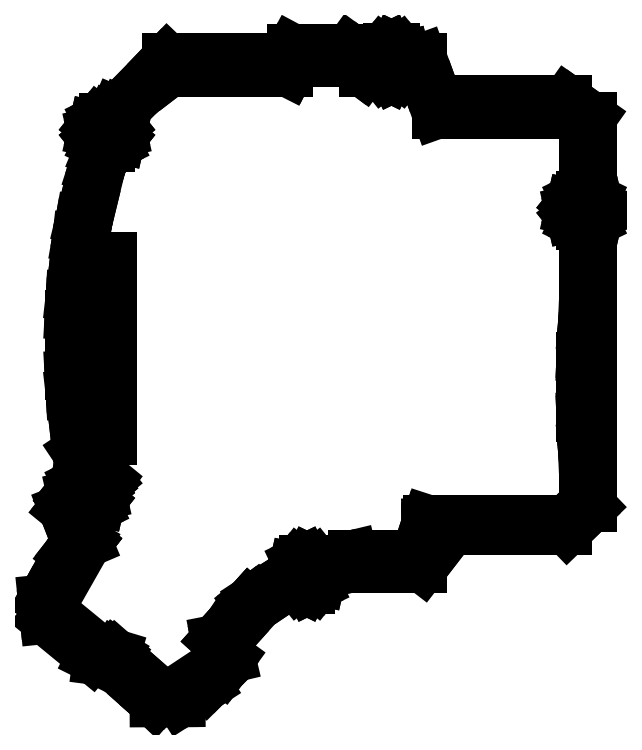
<metadata>
{"format":"dxf","ext":"dxf","renderer":"ezdxf+matplotlib","layout":"modelspace","background":"white","min_lineweight":24,"dpi":150}
</metadata>
<code>
0
SECTION
2
ENTITIES
0
LINE
8
0
10
-74.49
20
-73.28
11
-74.11
21
-77.01
0
LINE
8
0
10
-74.11
20
-77.01
11
-73.91
21
-78.9
0
LINE
8
0
10
-73.91
20
-78.9
11
-60.56
21
-89.86
0
LINE
8
0
10
-60.56
20
-89.86
11
-58.75
21
-90.76
0
LINE
8
0
10
-58.75
20
-90.76
11
-55.53
21
-91.17
0
LINE
8
0
10
-55.53
20
-91.17
11
-55.53
21
-91.17
0
LINE
8
0
10
-55.53
20
-91.17
11
-45.84
21
-99.74
0
LINE
8
0
10
-45.84
20
-99.74
11
-42.34
21
-102.8
0
LINE
8
0
10
-42.34
20
-102.8
11
-42.33
21
-102.8
0
LINE
8
0
10
-42.33
20
-102.8
11
-42.3
21
-102.9
0
LINE
8
0
10
-42.3
20
-102.9
11
-36.62
21
-102.8
0
LINE
8
0
10
-36.62
20
-102.8
11
-34.83
21
-102.8
0
LINE
8
0
10
-34.83
20
-102.8
11
-31.22
21
-100.5
0
LINE
8
0
10
-31.22
20
-100.5
11
-27.32
21
-98.02
0
LINE
8
0
10
-27.32
20
-98.02
11
-25.3
21
-95.99
0
LINE
8
0
10
-25.3
20
-95.99
11
-22.91
21
-93.59
0
LINE
8
0
10
-22.91
20
-93.59
11
-22.91
21
-93.59
0
LINE
8
0
10
-22.91
20
-93.59
11
-22.22
21
-92.64
0
LINE
8
0
10
-22.22
20
-92.64
11
-20.39
21
-90.13
0
LINE
8
0
10
-20.39
20
-90.13
11
-21.3
21
-86.28
0
LINE
8
0
10
-21.3
20
-86.28
11
-21.58
21
-85.1
0
LINE
8
0
10
-21.58
20
-85.1
11
-21.58
21
-85.1
0
LINE
8
0
10
-21.58
20
-85.1
11
-19.44
21
-82.72
0
LINE
8
0
10
-19.44
20
-82.72
11
-19.44
21
-82.72
0
LINE
8
0
10
-19.44
20
-82.72
11
-12.44
21
-74.95
0
LINE
8
0
10
-12.44
20
-74.95
11
-5.661
21
-70.37
0
LINE
8
0
10
-5.661
20
-70.37
11
-5.661
21
-70.37
0
LINE
8
0
10
-5.661
20
-70.37
11
-2.122
21
-67.98
0
LINE
8
0
10
-2.122
20
-67.98
11
-1.076
21
-69.29
0
LINE
8
0
10
-1.076
20
-69.29
11
0.5978
21
-70.09
0
LINE
8
0
10
0.5978
20
-70.09
11
0.6292
21
-70.11
0
LINE
8
0
10
0.6292
20
-70.11
11
2.522
21
-70.11
0
LINE
8
0
10
2.522
20
-70.11
11
2.553
21
-70.09
0
LINE
8
0
10
2.553
20
-70.09
11
4.227
21
-69.29
0
LINE
8
0
10
4.227
20
-69.29
11
5.386
21
-67.83
0
LINE
8
0
10
5.386
20
-67.83
11
5.407
21
-67.81
0
LINE
8
0
10
5.407
20
-67.81
11
5.415
21
-67.77
0
LINE
8
0
10
5.415
20
-67.77
11
5.829
21
-65.96
0
LINE
8
0
10
5.829
20
-65.96
11
5.767
21
-65.69
0
LINE
8
0
10
5.767
20
-65.69
11
14.47
21
-64.09
0
LINE
8
0
10
14.47
20
-64.09
11
22.32
21
-64.09
0
LINE
8
0
10
22.32
20
-64.09
11
22.37
21
-64.09
0
LINE
8
0
10
22.37
20
-64.09
11
34.8
21
-64.09
0
LINE
8
0
10
34.8
20
-64.09
11
39.88
21
-57.5
0
LINE
8
0
10
39.88
20
-57.5
11
43.15
21
-53.26
0
LINE
8
0
10
43.15
20
-53.26
11
47.06
21
-53.26
0
LINE
8
0
10
47.06
20
-53.26
11
53.22
21
-53.26
0
LINE
8
0
10
53.22
20
-53.26
11
57.22
21
-53.26
0
LINE
8
0
10
57.22
20
-53.26
11
76.52
21
-53.26
0
LINE
8
0
10
76.52
20
-53.26
11
81.8
21
-48.16
0
LINE
8
0
10
81.8
20
-48.16
11
83.52
21
-46.5
0
LINE
8
0
10
83.52
20
-46.5
11
83.52
21
35.17
0
LINE
8
0
10
83.52
20
35.17
11
84.17
21
35.48
0
LINE
8
0
10
84.17
20
35.48
11
85.33
21
36.93
0
LINE
8
0
10
85.33
20
36.93
11
85.35
21
36.96
0
LINE
8
0
10
85.35
20
36.96
11
85.36
21
36.99
0
LINE
8
0
10
85.36
20
36.99
11
85.77
21
38.8
0
LINE
8
0
10
85.77
20
38.8
11
85.36
21
40.62
0
LINE
8
0
10
85.36
20
40.62
11
85.35
21
40.65
0
LINE
8
0
10
85.35
20
40.65
11
85.33
21
40.68
0
LINE
8
0
10
85.33
20
40.68
11
84.17
21
42.13
0
LINE
8
0
10
84.17
20
42.13
11
83.52
21
42.44
0
LINE
8
0
10
83.52
20
42.44
11
83.52
21
65.59
0
LINE
8
0
10
83.52
20
65.59
11
78.15
21
69.39
0
LINE
8
0
10
78.15
20
69.39
11
76.52
21
70.54
0
LINE
8
0
10
76.52
20
70.54
11
56.72
21
70.54
0
LINE
8
0
10
56.72
20
70.54
11
56.06
21
70.54
0
LINE
8
0
10
56.06
20
70.54
11
42.52
21
70.54
0
LINE
8
0
10
42.52
20
70.54
11
39.06
21
70.54
0
LINE
8
0
10
39.06
20
70.54
11
38.1
21
73.21
0
LINE
8
0
10
38.1
20
73.21
11
34.71
21
82.54
0
LINE
8
0
10
34.71
20
82.54
11
29.92
21
82.54
0
LINE
8
0
10
29.92
20
82.54
11
29.75
21
83.29
0
LINE
8
0
10
29.75
20
83.29
11
29.74
21
83.33
0
LINE
8
0
10
29.74
20
83.33
11
29.72
21
83.36
0
LINE
8
0
10
29.72
20
83.36
11
28.56
21
84.81
0
LINE
8
0
10
28.56
20
84.81
11
26.88
21
85.61
0
LINE
8
0
10
26.88
20
85.61
11
26.85
21
85.63
0
LINE
8
0
10
26.85
20
85.63
11
24.96
21
85.63
0
LINE
8
0
10
24.96
20
85.63
11
24.93
21
85.61
0
LINE
8
0
10
24.93
20
85.61
11
23.25
21
84.81
0
LINE
8
0
10
23.25
20
84.81
11
22.1
21
83.36
0
LINE
8
0
10
22.1
20
83.36
11
22.07
21
83.33
0
LINE
8
0
10
22.07
20
83.33
11
22.07
21
83.29
0
LINE
8
0
10
22.07
20
83.29
11
21.9
21
82.54
0
LINE
8
0
10
21.9
20
82.54
11
21.5
21
82.54
0
LINE
8
0
10
21.5
20
82.54
11
21.47
21
82.54
0
LINE
8
0
10
21.47
20
82.54
11
17.82
21
82.54
0
LINE
8
0
10
17.82
20
82.54
11
16.94
21
83.18
0
LINE
8
0
10
16.94
20
83.18
11
13.94
21
85.36
0
LINE
8
0
10
13.94
20
85.36
11
1.041
21
85.36
0
LINE
8
0
10
1.041
20
85.36
11
1.017
21
85.36
0
LINE
8
0
10
1.017
20
85.36
11
-2.724
21
85.36
0
LINE
8
0
10
-2.724
20
85.36
11
-3.922
21
83.12
0
LINE
8
0
10
-3.922
20
83.12
11
-4.232
21
82.54
0
LINE
8
0
10
-4.232
20
82.54
11
-17.33
21
82.54
0
LINE
8
0
10
-17.33
20
82.54
11
-17.35
21
82.54
0
LINE
8
0
10
-17.35
20
82.54
11
-20.33
21
82.54
0
LINE
8
0
10
-20.33
20
82.54
11
-22.64
21
82.54
0
LINE
8
0
10
-22.64
20
82.54
11
-23.11
21
82.54
0
LINE
8
0
10
-23.11
20
82.54
11
-36.08
21
82.54
0
LINE
8
0
10
-36.08
20
82.54
11
-36.1
21
82.54
0
LINE
8
0
10
-36.1
20
82.54
11
-38.65
21
82.54
0
LINE
8
0
10
-38.65
20
82.54
11
-38.67
21
82.54
0
LINE
8
0
10
-38.67
20
82.54
11
-40.08
21
81.07
0
LINE
8
0
10
-40.08
20
81.07
11
-46.47
21
74.39
0
LINE
8
0
10
-46.47
20
74.39
11
-53.47
21
67.39
0
LINE
8
0
10
-53.47
20
67.39
11
-54.44
21
65.09
0
LINE
8
0
10
-54.44
20
65.09
11
-55.02
21
65.37
0
LINE
8
0
10
-55.02
20
65.37
11
-55.06
21
65.39
0
LINE
8
0
10
-55.06
20
65.39
11
-56.95
21
65.39
0
LINE
8
0
10
-56.95
20
65.39
11
-56.98
21
65.37
0
LINE
8
0
10
-56.98
20
65.37
11
-58.65
21
64.57
0
LINE
8
0
10
-58.65
20
64.57
11
-59.81
21
63.11
0
LINE
8
0
10
-59.81
20
63.11
11
-59.83
21
63.09
0
LINE
8
0
10
-59.83
20
63.09
11
-59.84
21
63.05
0
LINE
8
0
10
-59.84
20
63.05
11
-60.25
21
61.24
0
LINE
8
0
10
-60.25
20
61.24
11
-59.84
21
59.43
0
LINE
8
0
10
-59.84
20
59.43
11
-59.83
21
59.4
0
LINE
8
0
10
-59.83
20
59.4
11
-59.81
21
59.37
0
LINE
8
0
10
-59.81
20
59.37
11
-58.65
21
57.92
0
LINE
8
0
10
-58.65
20
57.92
11
-57.68
21
57.45
0
LINE
8
0
10
-57.68
20
57.45
11
-58.63
21
55.19
0
LINE
8
0
10
-58.63
20
55.19
11
-58.97
21
54.13
0
LINE
8
0
10
-58.97
20
54.13
11
-60.05
21
50.82
0
LINE
8
0
10
-60.05
20
50.82
11
-62.81
21
39.51
0
LINE
8
0
10
-62.81
20
39.51
11
-63.69
21
35.89
0
LINE
8
0
10
-63.69
20
35.89
11
-63.97
21
34.27
0
LINE
8
0
10
-63.97
20
34.27
11
-64.58
21
30.8
0
LINE
8
0
10
-64.58
20
30.8
11
-65.87
21
19.41
0
LINE
8
0
10
-65.87
20
19.41
11
-66.47
21
14.13
0
LINE
8
0
10
-66.47
20
14.13
11
-66.58
21
12.11
0
LINE
8
0
10
-66.58
20
12.11
11
-66.77
21
8.675
0
LINE
8
0
10
-66.77
20
8.675
11
-66.77
21
-8.675
0
LINE
8
0
10
-66.77
20
-8.675
11
-66.58
21
-12.11
0
LINE
8
0
10
-66.58
20
-12.11
11
-66.47
21
-14.13
0
LINE
8
0
10
-66.47
20
-14.13
11
-65.87
21
-19.41
0
LINE
8
0
10
-65.87
20
-19.41
11
-64.58
21
-30.8
0
LINE
8
0
10
-64.58
20
-30.8
11
-60.75
21
-36.53
0
LINE
8
0
10
-60.75
20
-36.53
11
-59.18
21
-38.89
0
LINE
8
0
10
-59.18
20
-38.89
11
-60
21
-39.58
0
LINE
8
0
10
-60
20
-39.58
11
-60.84
21
-39.17
0
LINE
8
0
10
-60.84
20
-39.17
11
-60.87
21
-39.16
0
LINE
8
0
10
-60.87
20
-39.16
11
-62.77
21
-39.16
0
LINE
8
0
10
-62.77
20
-39.16
11
-62.8
21
-39.17
0
LINE
8
0
10
-62.8
20
-39.17
11
-64.47
21
-39.98
0
LINE
8
0
10
-64.47
20
-39.98
11
-65.63
21
-41.43
0
LINE
8
0
10
-65.63
20
-41.43
11
-65.65
21
-41.46
0
LINE
8
0
10
-65.65
20
-41.46
11
-65.66
21
-41.49
0
LINE
8
0
10
-65.66
20
-41.49
11
-66.07
21
-43.3
0
LINE
8
0
10
-66.07
20
-43.3
11
-65.81
21
-44.45
0
LINE
8
0
10
-65.81
20
-44.45
11
-67.21
21
-45.63
0
LINE
8
0
10
-67.21
20
-45.63
11
-67.26
21
-45.67
0
LINE
8
0
10
-67.26
20
-45.67
11
-67.26
21
-45.67
0
LINE
8
0
10
-67.26
20
-45.67
11
-67.28
21
-45.68
0
LINE
8
0
10
-67.28
20
-45.68
11
-67.63
21
-46.12
0
LINE
8
0
10
-67.63
20
-46.12
11
-68.53
21
-47.21
0
LINE
8
0
10
-68.53
20
-47.21
11
-66.99
21
-51.18
0
LINE
8
0
10
-66.99
20
-51.18
11
-64.73
21
-56.97
0
LINE
8
0
10
-64.73
20
-56.97
11
-66.69
21
-59.47
0
LINE
8
0
10
-66.69
20
-59.47
11
-67.34
21
-60.3
0
LINE
8
0
10
-67.34
20
-60.3
11
-71.21
21
-67.32
0
LINE
8
0
10
-71.21
20
-67.32
11
-74.47
21
-73.23
0
LINE
8
0
10
-74.47
20
-73.23
11
-74.49
21
-73.28
0
LINE
8
0
10
-72.06
20
-75.02
11
-61.91
21
-57.15
0
LINE
8
0
10
-61.91
20
-57.15
11
-61.91
21
-57.15
0
LINE
8
0
10
-61.91
20
-57.15
11
-61.89
21
-57.13
0
LINE
8
0
10
-61.89
20
-57.13
11
-61.71
21
-56.9
0
LINE
8
0
10
-61.71
20
-56.9
11
-61.71
21
-56.9
0
LINE
8
0
10
-61.71
20
-56.9
11
-61.71
21
-56.89
0
LINE
8
0
10
-61.71
20
-56.89
11
-61.71
21
-56.89
0
LINE
8
0
10
-61.71
20
-56.89
11
-61.66
21
-56.83
0
LINE
8
0
10
-61.66
20
-56.83
11
-64.63
21
-49.85
0
LINE
8
0
10
-64.63
20
-49.85
11
-65.63
21
-47.5
0
LINE
8
0
10
-65.63
20
-47.5
11
-64.52
21
-46.57
0
LINE
8
0
10
-64.52
20
-46.57
11
-64.47
21
-46.63
0
LINE
8
0
10
-64.47
20
-46.63
11
-62.8
21
-47.44
0
LINE
8
0
10
-62.8
20
-47.44
11
-62.77
21
-47.45
0
LINE
8
0
10
-62.77
20
-47.45
11
-60.87
21
-47.45
0
LINE
8
0
10
-60.87
20
-47.45
11
-60.84
21
-47.44
0
LINE
8
0
10
-60.84
20
-47.44
11
-59.17
21
-46.63
0
LINE
8
0
10
-59.17
20
-46.63
11
-58.01
21
-45.18
0
LINE
8
0
10
-58.01
20
-45.18
11
-57.99
21
-45.15
0
LINE
8
0
10
-57.99
20
-45.15
11
-57.98
21
-45.12
0
LINE
8
0
10
-57.98
20
-45.12
11
-57.57
21
-43.3
0
LINE
8
0
10
-57.57
20
-43.3
11
-57.98
21
-41.49
0
LINE
8
0
10
-57.98
20
-41.49
11
-57.99
21
-41.46
0
LINE
8
0
10
-57.99
20
-41.46
11
-58.01
21
-41.43
0
LINE
8
0
10
-58.01
20
-41.43
11
-58.16
21
-41.24
0
LINE
8
0
10
-58.16
20
-41.24
11
-57.13
21
-40.37
0
LINE
8
0
10
-57.13
20
-40.37
11
-57.13
21
-40.37
0
LINE
8
0
10
-57.13
20
-40.37
11
-57.09
21
-40.34
0
LINE
8
0
10
-57.09
20
-40.34
11
-56.33
21
-39.41
0
LINE
8
0
10
-56.33
20
-39.41
11
-55.84
21
-38.81
0
LINE
8
0
10
-55.84
20
-38.81
11
-59.53
21
-34.3
0
LINE
8
0
10
-59.53
20
-34.3
11
-62.48
21
-30.7
0
LINE
8
0
10
-62.48
20
-30.7
11
-62.87
21
-27.3
0
LINE
8
0
10
-62.87
20
-27.3
11
-54.53
21
-27.3
0
LINE
8
0
10
-54.53
20
-27.3
11
-54.53
21
25.3
0
LINE
8
0
10
-54.53
20
25.3
11
-63.09
21
25.3
0
LINE
8
0
10
-63.09
20
25.3
11
-62.48
21
30.7
0
LINE
8
0
10
-62.48
20
30.7
11
-61.85
21
34.33
0
LINE
8
0
10
-61.85
20
34.33
11
-61.59
21
35.79
0
LINE
8
0
10
-61.59
20
35.79
11
-60.78
21
39.13
0
LINE
8
0
10
-60.78
20
39.13
11
-57.95
21
50.72
0
LINE
8
0
10
-57.95
20
50.72
11
-56.85
21
54.12
0
LINE
8
0
10
-56.85
20
54.12
11
-56.53
21
55.09
0
LINE
8
0
10
-56.53
20
55.09
11
-55.68
21
57.1
0
LINE
8
0
10
-55.68
20
57.1
11
-55.06
21
57.1
0
LINE
8
0
10
-55.06
20
57.1
11
-55.02
21
57.11
0
LINE
8
0
10
-55.02
20
57.11
11
-53.35
21
57.92
0
LINE
8
0
10
-53.35
20
57.92
11
-52.19
21
59.37
0
LINE
8
0
10
-52.19
20
59.37
11
-52.17
21
59.4
0
LINE
8
0
10
-52.17
20
59.4
11
-52.16
21
59.43
0
LINE
8
0
10
-52.16
20
59.43
11
-51.75
21
61.24
0
LINE
8
0
10
-51.75
20
61.24
11
-52.16
21
63.05
0
LINE
8
0
10
-52.16
20
63.05
11
-52.17
21
63.09
0
LINE
8
0
10
-52.17
20
63.09
11
-52.19
21
63.11
0
LINE
8
0
10
-52.19
20
63.11
11
-52.81
21
63.89
0
LINE
8
0
10
-52.81
20
63.89
11
-51.37
21
67.29
0
LINE
8
0
10
-51.37
20
67.29
11
-46.37
21
72.29
0
LINE
8
0
10
-46.37
20
72.29
11
-39.56
21
77.51
0
LINE
8
0
10
-39.56
20
77.51
11
-38.16
21
78.58
0
LINE
8
0
10
-38.16
20
78.58
11
-24.89
21
78.58
0
LINE
8
0
10
-24.89
20
78.58
11
-22.63
21
78.58
0
LINE
8
0
10
-22.63
20
78.58
11
-20.37
21
78.58
0
LINE
8
0
10
-20.37
20
78.58
11
-19.93
21
78.58
0
LINE
8
0
10
-19.93
20
78.58
11
-6.479
21
78.58
0
LINE
8
0
10
-6.479
20
78.58
11
-3.8
21
78.58
0
LINE
8
0
10
-3.8
20
78.58
11
-3.512
21
79.15
0
LINE
8
0
10
-3.512
20
79.15
11
-2.372
21
81.4
0
LINE
8
0
10
-2.372
20
81.4
11
10.84
21
81.4
0
LINE
8
0
10
10.84
20
81.4
11
10.85
21
81.4
0
LINE
8
0
10
10.85
20
81.4
11
14.1
21
81.4
0
LINE
8
0
10
14.1
20
81.4
11
17.05
21
79.21
0
LINE
8
0
10
17.05
20
79.21
11
17.89
21
78.58
0
LINE
8
0
10
17.89
20
78.58
11
22.91
21
78.58
0
LINE
8
0
10
22.91
20
78.58
11
23.25
21
78.16
0
LINE
8
0
10
23.25
20
78.16
11
24.93
21
77.35
0
LINE
8
0
10
24.93
20
77.35
11
24.96
21
77.34
0
LINE
8
0
10
24.96
20
77.34
11
26.85
21
77.34
0
LINE
8
0
10
26.85
20
77.34
11
26.88
21
77.35
0
LINE
8
0
10
26.88
20
77.35
11
28.56
21
78.16
0
LINE
8
0
10
28.56
20
78.16
11
28.9
21
78.58
0
LINE
8
0
10
28.9
20
78.58
11
31.41
21
78.58
0
LINE
8
0
10
31.41
20
78.58
11
34.78
21
78.58
0
LINE
8
0
10
34.78
20
78.58
11
35.62
21
76.22
0
LINE
8
0
10
35.62
20
76.22
11
39.05
21
66.58
0
LINE
8
0
10
39.05
20
66.58
11
52.85
21
66.58
0
LINE
8
0
10
52.85
20
66.58
11
56.22
21
66.58
0
LINE
8
0
10
56.22
20
66.58
11
58.72
21
66.58
0
LINE
8
0
10
58.72
20
66.58
11
58.74
21
66.58
0
LINE
8
0
10
58.74
20
66.58
11
59.37
21
66.58
0
LINE
8
0
10
59.37
20
66.58
11
76.42
21
66.58
0
LINE
8
0
10
76.42
20
66.58
11
77.52
21
65.8
0
LINE
8
0
10
77.52
20
65.8
11
81.42
21
63.05
0
LINE
8
0
10
81.42
20
63.05
11
81.42
21
53.6
0
LINE
8
0
10
81.42
20
53.6
11
81.42
21
50.94
0
LINE
8
0
10
81.42
20
50.94
11
81.42
21
46.22
0
LINE
8
0
10
81.42
20
46.22
11
81.42
21
44.21
0
LINE
8
0
10
81.42
20
44.21
11
81.42
21
42.95
0
LINE
8
0
10
81.42
20
42.95
11
80.57
21
42.95
0
LINE
8
0
10
80.57
20
42.95
11
80.54
21
42.94
0
LINE
8
0
10
80.54
20
42.94
11
78.87
21
42.13
0
LINE
8
0
10
78.87
20
42.13
11
77.71
21
40.68
0
LINE
8
0
10
77.71
20
40.68
11
77.69
21
40.65
0
LINE
8
0
10
77.69
20
40.65
11
77.68
21
40.62
0
LINE
8
0
10
77.68
20
40.62
11
77.27
21
38.8
0
LINE
8
0
10
77.27
20
38.8
11
77.68
21
36.99
0
LINE
8
0
10
77.68
20
36.99
11
77.69
21
36.96
0
LINE
8
0
10
77.69
20
36.96
11
77.71
21
36.93
0
LINE
8
0
10
77.71
20
36.93
11
78.87
21
35.48
0
LINE
8
0
10
78.87
20
35.48
11
80.54
21
34.67
0
LINE
8
0
10
80.54
20
34.67
11
80.57
21
34.66
0
LINE
8
0
10
80.57
20
34.66
11
81.42
21
34.66
0
LINE
8
0
10
81.42
20
34.66
11
81.42
21
34.61
0
LINE
8
0
10
81.42
20
34.61
11
81.42
21
29.38
0
LINE
8
0
10
81.42
20
29.38
11
81.42
21
25.49
0
LINE
8
0
10
81.42
20
25.49
11
81.42
21
21.54
0
LINE
8
0
10
81.42
20
21.54
11
81.42
21
14.96
0
LINE
8
0
10
81.42
20
14.96
11
81.42
21
14.92
0
LINE
8
0
10
81.42
20
14.92
11
81.42
21
10.19
0
LINE
8
0
10
81.42
20
10.19
11
81.02
21
5.534
0
LINE
8
0
10
81.02
20
5.534
11
81.02
21
5.526
0
LINE
8
0
10
81.02
20
5.526
11
80.66
21
-2.568
0
LINE
8
0
10
80.66
20
-2.568
11
80.63
21
-3.375
0
LINE
8
0
10
80.63
20
-3.375
11
80.63
21
-20.62
0
LINE
8
0
10
80.63
20
-20.62
11
80.66
21
-21.43
0
LINE
8
0
10
80.66
20
-21.43
11
81.02
21
-29.53
0
LINE
8
0
10
81.02
20
-29.53
11
81.02
21
-29.53
0
LINE
8
0
10
81.02
20
-29.53
11
81.42
21
-34.19
0
LINE
8
0
10
81.42
20
-34.19
11
81.42
21
-38.92
0
LINE
8
0
10
81.42
20
-38.92
11
81.42
21
-38.96
0
LINE
8
0
10
81.42
20
-38.96
11
81.42
21
-45.5
0
LINE
8
0
10
81.42
20
-45.5
11
78.62
21
-48.2
0
LINE
8
0
10
78.62
20
-48.2
11
76.42
21
-50.33
0
LINE
8
0
10
76.42
20
-50.33
11
59.37
21
-50.33
0
LINE
8
0
10
59.37
20
-50.33
11
56.19
21
-50.33
0
LINE
8
0
10
56.19
20
-50.33
11
56.14
21
-50.33
0
LINE
8
0
10
56.14
20
-50.33
11
53.45
21
-50.33
0
LINE
8
0
10
53.45
20
-50.33
11
44.88
21
-50.33
0
LINE
8
0
10
44.88
20
-50.33
11
36.32
21
-50.33
0
LINE
8
0
10
36.32
20
-50.33
11
36.14
21
-50.87
0
LINE
8
0
10
36.14
20
-50.87
11
36.03
21
-51.23
0
LINE
8
0
10
36.03
20
-51.23
11
36.05
21
-52.36
0
LINE
8
0
10
36.05
20
-52.36
11
36.07
21
-53.16
0
LINE
8
0
10
36.07
20
-53.16
11
36.07
21
-53.22
0
LINE
8
0
10
36.07
20
-53.22
11
36.07
21
-53.26
0
LINE
8
0
10
36.07
20
-53.26
11
36.07
21
-53.26
0
LINE
8
0
10
36.07
20
-53.26
11
36.13
21
-53.26
0
LINE
8
0
10
36.13
20
-53.26
11
39.22
21
-53.26
0
LINE
8
0
10
39.22
20
-53.26
11
37.78
21
-55.29
0
LINE
8
0
10
37.78
20
-55.29
11
34.06
21
-60.52
0
LINE
8
0
10
34.06
20
-60.52
11
27.9
21
-60.52
0
LINE
8
0
10
27.9
20
-60.52
11
14.71
21
-60.52
0
LINE
8
0
10
14.71
20
-60.52
11
10.07
21
-61.63
0
LINE
8
0
10
10.07
20
-61.63
11
4.495
21
-62.97
0
LINE
8
0
10
4.495
20
-62.97
11
4.227
21
-62.64
0
LINE
8
0
10
4.227
20
-62.64
11
2.553
21
-61.83
0
LINE
8
0
10
2.553
20
-61.83
11
2.522
21
-61.81
0
LINE
8
0
10
2.522
20
-61.81
11
0.6292
21
-61.81
0
LINE
8
0
10
0.6292
20
-61.81
11
0.5978
21
-61.83
0
LINE
8
0
10
0.5978
20
-61.83
11
-1.076
21
-62.64
0
LINE
8
0
10
-1.076
20
-62.64
11
-2.235
21
-64.09
0
LINE
8
0
10
-2.235
20
-64.09
11
-2.256
21
-64.12
0
LINE
8
0
10
-2.256
20
-64.12
11
-2.264
21
-64.15
0
LINE
8
0
10
-2.264
20
-64.15
11
-2.66
21
-65.89
0
LINE
8
0
10
-2.66
20
-65.89
11
-5.938
21
-68.04
0
LINE
8
0
10
-5.938
20
-68.04
11
-5.939
21
-68.04
0
LINE
8
0
10
-5.939
20
-68.04
11
-13.54
21
-73.04
0
LINE
8
0
10
-13.54
20
-73.04
11
-14.41
21
-73.71
0
LINE
8
0
10
-14.41
20
-73.71
11
-14.41
21
-73.71
0
LINE
8
0
10
-14.41
20
-73.71
11
-15.11
21
-74.24
0
LINE
8
0
10
-15.11
20
-74.24
11
-15.11
21
-74.24
0
LINE
8
0
10
-15.11
20
-74.24
11
-15.15
21
-74.28
0
LINE
8
0
10
-15.15
20
-74.28
11
-15.17
21
-74.31
0
LINE
8
0
10
-15.17
20
-74.31
11
-20.87
21
-80.64
0
LINE
8
0
10
-20.87
20
-80.64
11
-20.87
21
-80.64
0
LINE
8
0
10
-20.87
20
-80.64
11
-24.66
21
-84.85
0
LINE
8
0
10
-24.66
20
-84.85
11
-24.66
21
-84.85
0
LINE
8
0
10
-24.66
20
-84.85
11
-24.68
21
-84.87
0
LINE
8
0
10
-24.68
20
-84.87
11
-24.34
21
-86.61
0
LINE
8
0
10
-24.34
20
-86.61
11
-23.75
21
-89.67
0
LINE
8
0
10
-23.75
20
-89.67
11
-26.21
21
-93.06
0
LINE
8
0
10
-26.21
20
-93.06
11
-37.65
21
-100.6
0
LINE
8
0
10
-37.65
20
-100.6
11
-37.65
21
-100.6
0
LINE
8
0
10
-37.65
20
-100.6
11
-40.26
21
-100.7
0
LINE
8
0
10
-40.26
20
-100.7
11
-42.97
21
-98.31
0
LINE
8
0
10
-42.97
20
-98.31
11
-53.3
21
-89.27
0
LINE
8
0
10
-53.3
20
-89.27
11
-53.58
21
-89.07
0
LINE
8
0
10
-53.58
20
-89.07
11
-53.58
21
-89.07
0
LINE
8
0
10
-53.58
20
-89.07
11
-53.64
21
-89.03
0
LINE
8
0
10
-53.64
20
-89.03
11
-58.69
21
-87.5
0
LINE
8
0
10
-58.69
20
-87.5
11
-71.9
21
-76.68
0
LINE
8
0
10
-71.9
20
-76.68
11
-71.9
21
-76.68
0
LINE
8
0
10
-71.9
20
-76.68
11
-72.06
21
-75.02
0
LINE
8
0
10
-64.67
20
-8.575
11
-64.67
21
8.575
0
LINE
8
0
10
-64.67
20
8.575
11
-64.57
21
10.33
0
LINE
8
0
10
-64.57
20
10.33
11
-64.37
21
14.04
0
LINE
8
0
10
-64.37
20
14.04
11
-63.83
21
18.79
0
LINE
8
0
10
-63.83
20
18.79
11
-63.53
21
21.48
0
LINE
8
0
10
-63.53
20
21.48
11
-63.53
21
-21.48
0
LINE
8
0
10
-63.53
20
-21.48
11
-63.83
21
-18.79
0
LINE
8
0
10
-63.83
20
-18.79
11
-64.37
21
-14.04
0
LINE
8
0
10
-64.37
20
-14.04
11
-64.57
21
-10.33
0
LINE
8
0
10
-64.57
20
-10.33
11
-64.67
21
-8.575
0
LINE
8
0
10
-63.52
20
-43.3
11
-62.67
21
-41.83
0
LINE
8
0
10
-62.67
20
-41.83
11
-60.97
21
-41.83
0
LINE
8
0
10
-60.97
20
-41.83
11
-60.12
21
-43.3
0
LINE
8
0
10
-60.12
20
-43.3
11
-60.97
21
-44.78
0
LINE
8
0
10
-60.97
20
-44.78
11
-62.67
21
-44.78
0
LINE
8
0
10
-62.67
20
-44.78
11
-63.52
21
-43.3
0
LINE
8
0
10
-57.7
20
61.24
11
-56.85
21
62.71
0
LINE
8
0
10
-56.85
20
62.71
11
-55.15
21
62.71
0
LINE
8
0
10
-55.15
20
62.71
11
-54.3
21
61.24
0
LINE
8
0
10
-54.3
20
61.24
11
-55.15
21
59.77
0
LINE
8
0
10
-55.15
20
59.77
11
-56.85
21
59.77
0
LINE
8
0
10
-56.85
20
59.77
11
-57.7
21
61.24
0
LINE
8
0
10
-0.1244
20
-65.96
11
0.7256
21
-64.49
0
LINE
8
0
10
0.7256
20
-64.49
11
2.426
21
-64.49
0
LINE
8
0
10
2.426
20
-64.49
11
3.276
21
-65.96
0
LINE
8
0
10
3.276
20
-65.96
11
2.426
21
-67.43
0
LINE
8
0
10
2.426
20
-67.43
11
0.7256
21
-67.43
0
LINE
8
0
10
0.7256
20
-67.43
11
-0.1244
21
-65.96
0
LINE
8
0
10
24.21
20
81.48
11
25.06
21
82.96
0
LINE
8
0
10
25.06
20
82.96
11
26.76
21
82.96
0
LINE
8
0
10
26.76
20
82.96
11
27.61
21
81.48
0
LINE
8
0
10
27.61
20
81.48
11
26.76
21
80.01
0
LINE
8
0
10
26.76
20
80.01
11
25.06
21
80.01
0
LINE
8
0
10
25.06
20
80.01
11
24.21
21
81.48
0
LINE
8
0
10
79.82
20
38.8
11
80.67
21
40.28
0
LINE
8
0
10
80.67
20
40.28
11
82.37
21
40.28
0
LINE
8
0
10
82.37
20
40.28
11
83.22
21
38.8
0
LINE
8
0
10
83.22
20
38.8
11
82.37
21
37.33
0
LINE
8
0
10
82.37
20
37.33
11
80.67
21
37.33
0
LINE
8
0
10
80.67
20
37.33
11
79.82
21
38.8
0
ENDSEC
0
EOF

</code>
